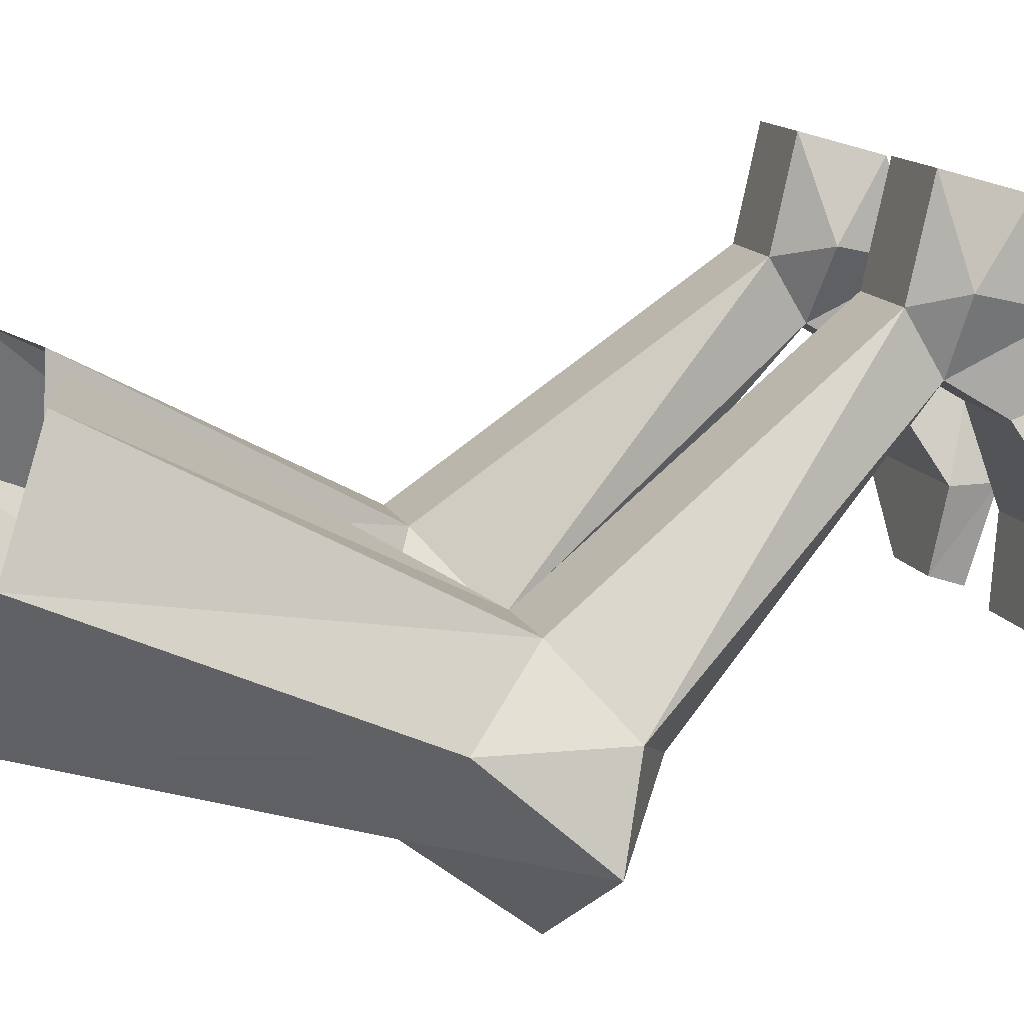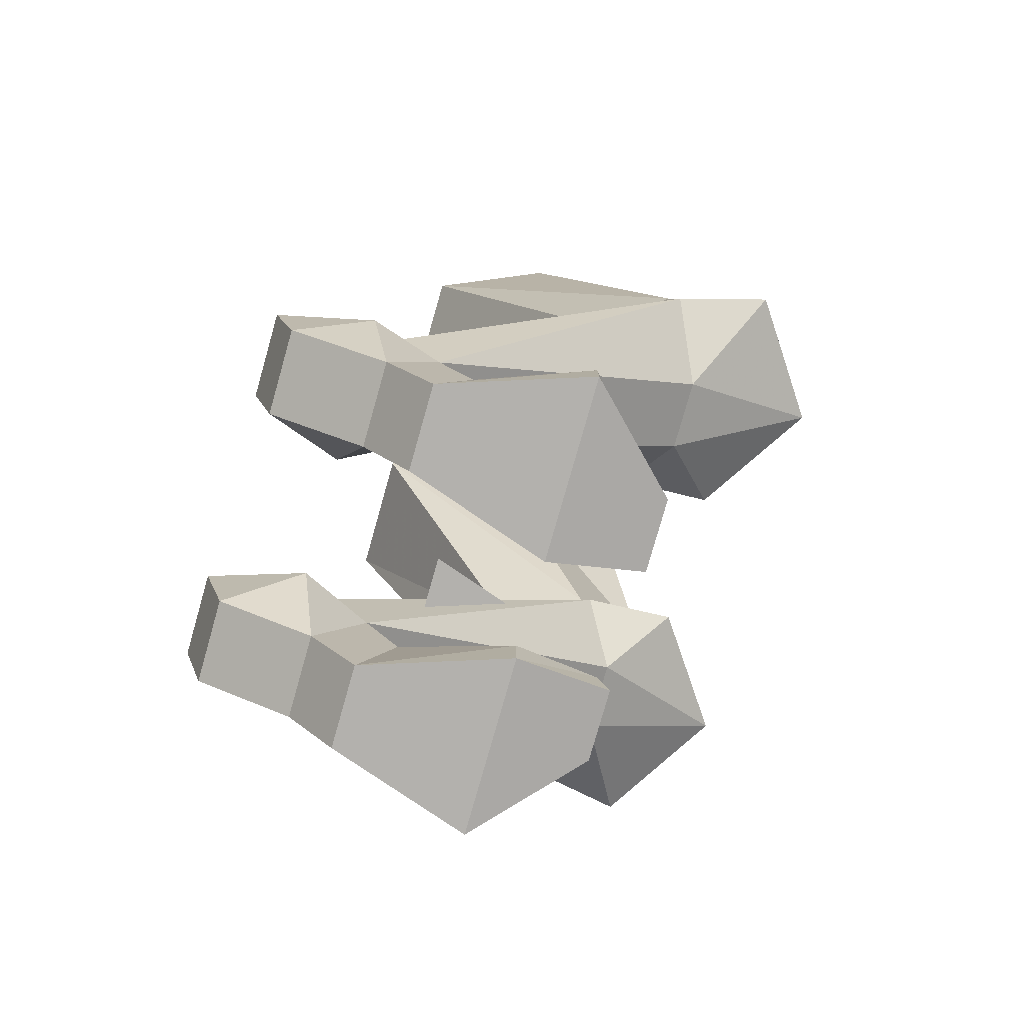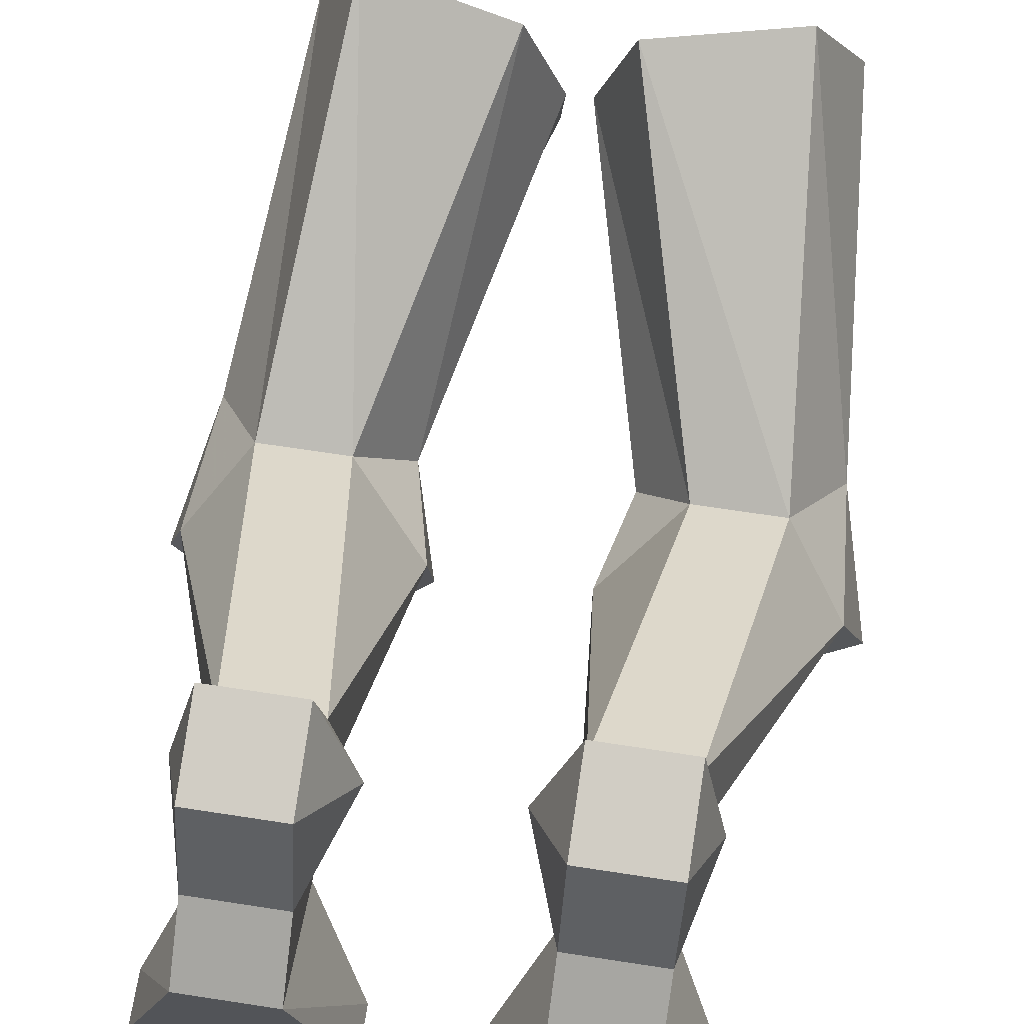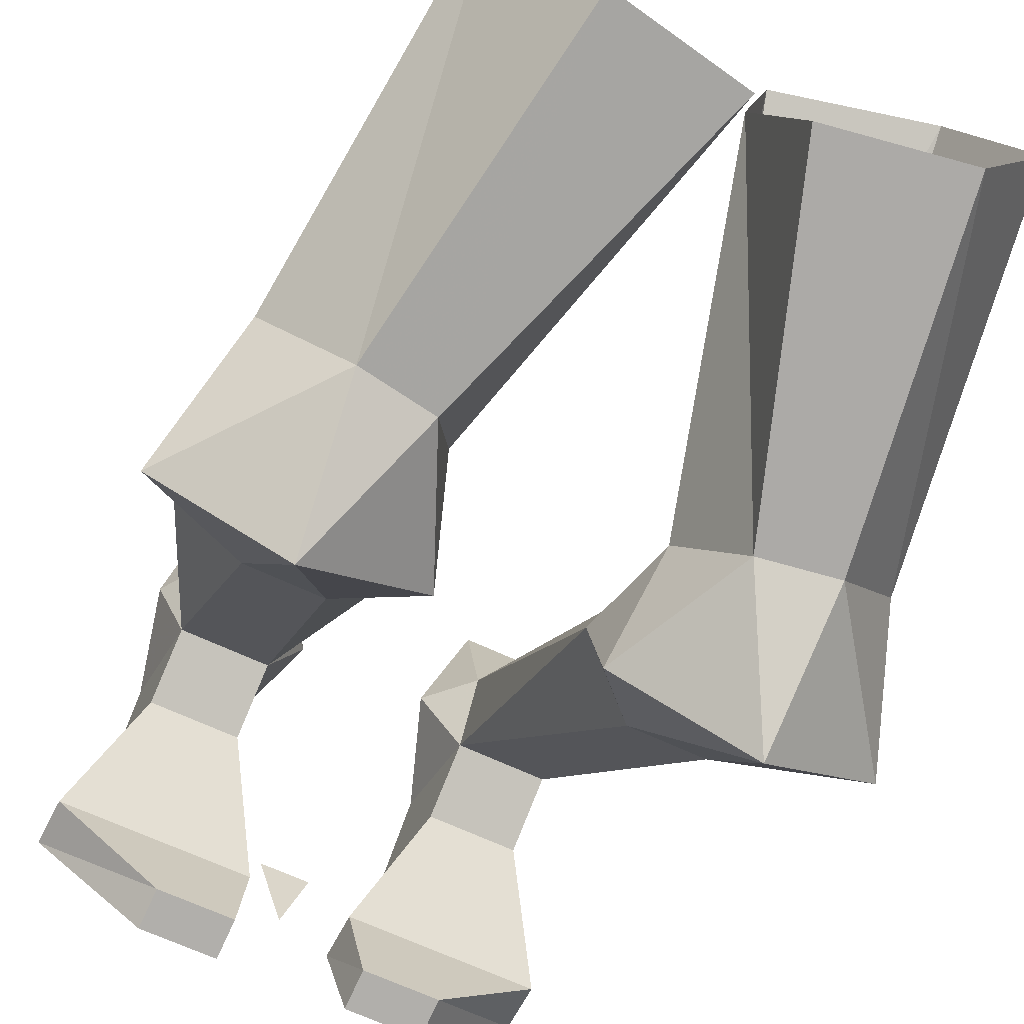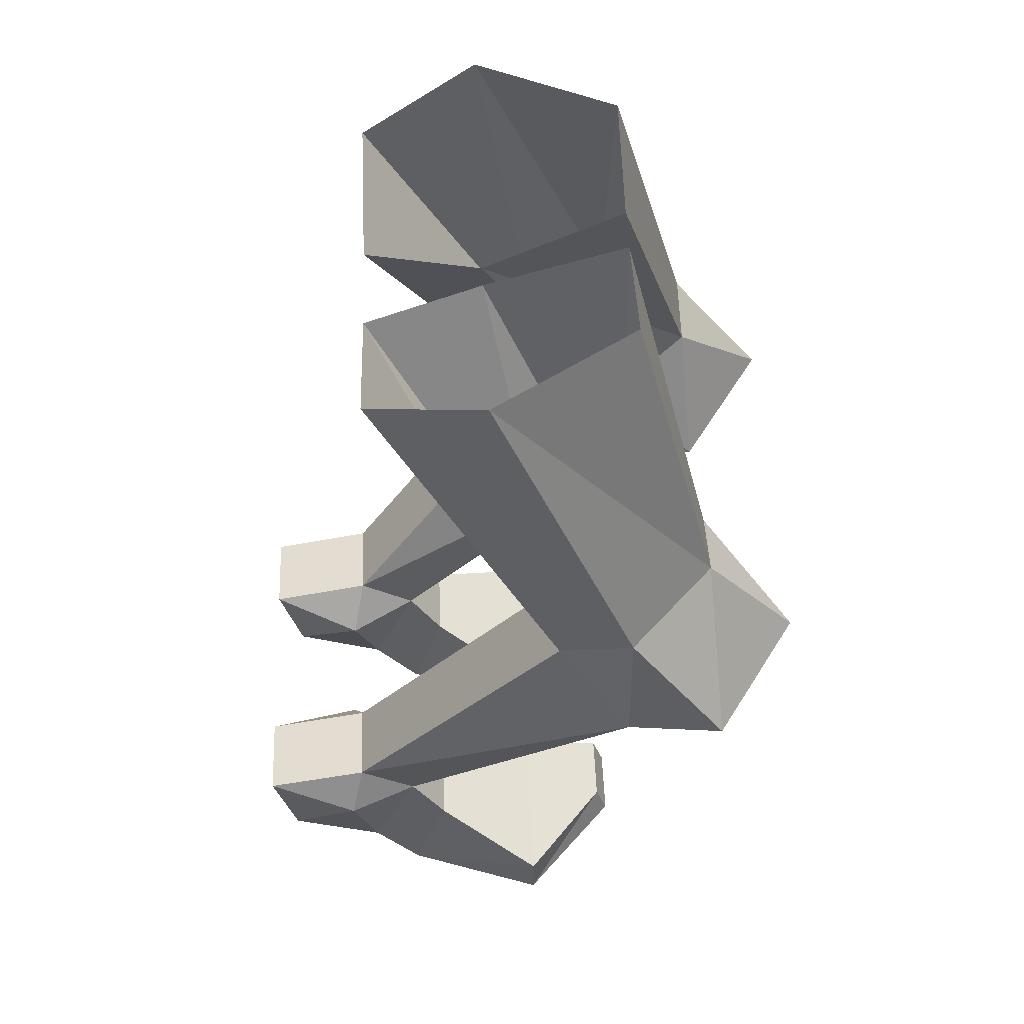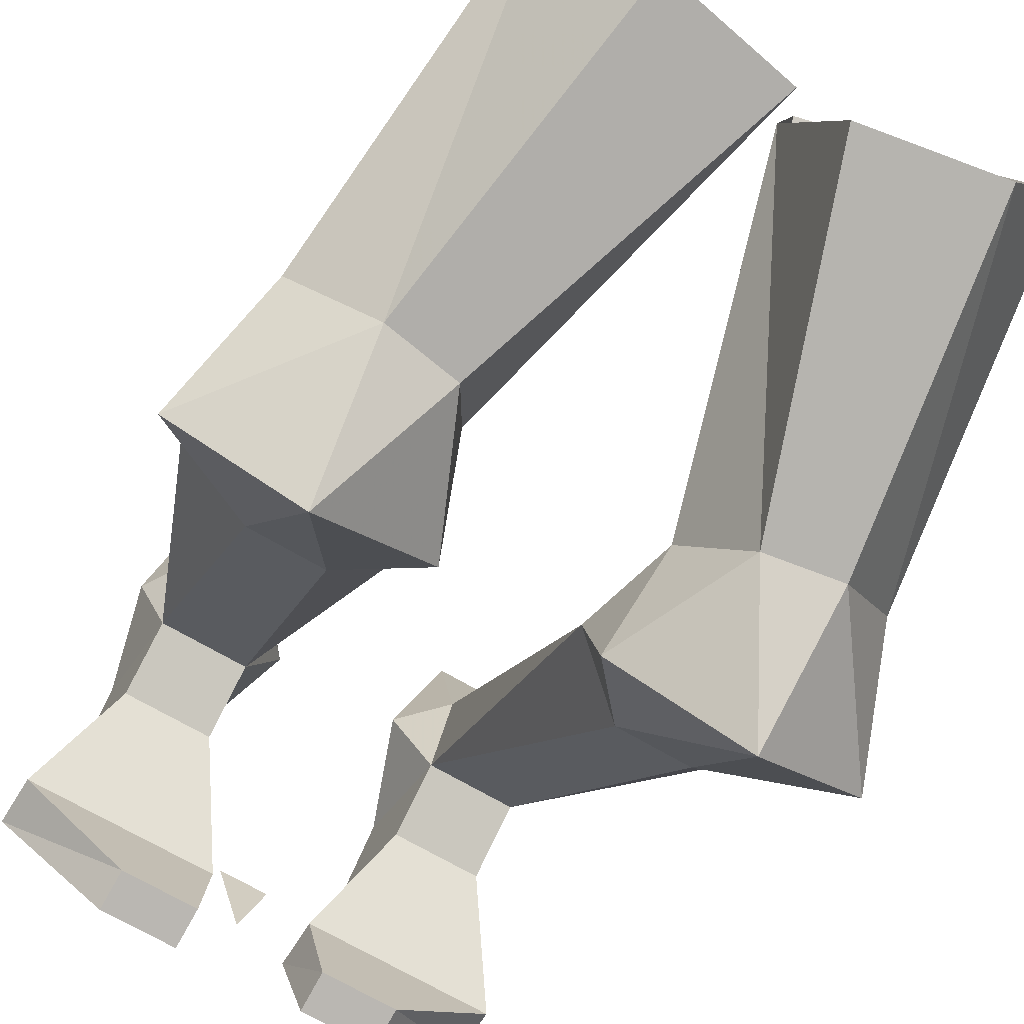
<metadata>
{"format":"obj","ext":"obj","renderer":"f3d","projection":"perspective","resolution":1024,"background":"white","views":[{"elev":13.5,"azim":-107.6,"up":"+Z"},{"elev":-79.3,"azim":74.1,"up":"+Y"},{"elev":66.6,"azim":8.8,"up":"+Z"},{"elev":-61.3,"azim":153.6,"up":"+Z"},{"elev":51.8,"azim":87.8,"up":"+Y"},{"elev":-66.1,"azim":148.8,"up":"+Z"}]}
</metadata>
<code>
v 0 0 -0.03906
v -0.01562 0 0.007812
v 0.01562 0 0.007812
v 0.1562 0.6016 -0.02344
v 0.1016 0.6094 -0.1172
v 0.1328 0.4062 -0.1719
v 0.1797 0.3828 -0.1172
v 0.125 0.5703 0.05469
v 0.1484 0.3359 -0.07031
v 0.03125 0.5469 0.05469
v 0.09375 0.3359 -0.07031
v 0.007812 0.5547 -0.02344
v 0.0625 0.3594 -0.1172
v 0.01562 0.5938 -0.1172
v 0.08594 0.3984 -0.1719
v 0.125 0.3281 -0.2344
v 0.2031 0.3125 -0.1797
v 0.1875 0.2969 -0.1172
v 0.1172 0.1328 0.07812
v 0.0625 0.1328 0.07812
v 0.04688 0.2969 -0.1172
v 0.04688 0.3125 -0.1797
v 0.08594 0.2656 -0.1406
v 0.1328 0.2656 -0.1406
v 0.1172 0.1094 0.03906
v 0.1328 0.1016 0.08594
v 0.1172 0.1172 0.1484
v 0.0625 0.1172 0.1484
v 0.03906 0.1016 0.08594
v 0.0625 0.1094 0.03906
v 0.0625 0.03906 0.07031
v 0.0625 0.07031 0.01562
v 0.1172 0.07031 0.01562
v 0.1172 0.03906 0.07031
v 0.1172 0.0625 0.1328
v 0.0625 0.0625 0.1328
v 0.03125 0 -0.05469
v 0.1484 0 -0.05469
v 0.08594 0.01562 -0.1172
v 0.03906 0.01562 -0.1172
v 0.03906 0.03906 -0.1094
v 0.03125 0.03125 -0.05469
v 0.0625 0 0.03906
v 0.1172 0 0.03906
v 0.1484 0.03125 -0.05469
v 0.08594 0.03906 -0.1094
v -0.1875 0.2969 -0.1172
v -0.1797 0.3828 -0.1172
v -0.1484 0.3359 -0.07031
v -0.1172 0.1328 0.07812
v -0.1172 0.1094 0.03906
v -0.1328 0.2656 -0.1406
v -0.2031 0.3125 -0.1797
v -0.1328 0.4062 -0.1719
v -0.1016 0.6094 -0.1172
v -0.1562 0.6016 -0.02344
v -0.125 0.5703 0.05469
v -0.09375 0.3359 -0.07031
v -0.0625 0.1328 0.07812
v -0.0625 0.1172 0.1484
v -0.1172 0.1172 0.1484
v -0.1328 0.1016 0.08594
v -0.1172 0.03906 0.07031
v -0.1172 0.07031 0.01562
v -0.0625 0.1094 0.03906
v -0.08594 0.2656 -0.1406
v -0.125 0.3281 -0.2344
v -0.08594 0.3984 -0.1719
v -0.01562 0.5938 -0.1172
v -0.0625 0.3594 -0.1172
v -0.04688 0.2969 -0.1172
v -0.03906 0.1016 0.08594
v -0.0625 0.0625 0.1328
v -0.1172 0.0625 0.1328
v -0.0625 0.03906 0.07031
v -0.1172 0 0.03906
v -0.1484 0.03125 -0.05469
v -0.03125 0.03125 -0.05469
v -0.0625 0.07031 0.01562
v -0.04688 0.3125 -0.1797
v -0.03906 0.01562 -0.1172
v -0.08594 0.01562 -0.1172
v -0.1484 0 -0.05469
v -0.03125 0 -0.05469
v -0.03906 0.03906 -0.1094
v -0.08594 0.03906 -0.1094
v -0.0625 0 0.03906
v -0.007812 0.5547 -0.02344
v -0.03125 0.5469 0.05469
f 1 2 3
f 4 5 6
f 4 6 7
f 4 7 8
f 8 7 9
f 8 9 10
f 10 9 11
f 10 11 12
f 12 11 13
f 12 13 14
f 14 13 15
f 14 15 5
f 5 15 6
f 6 15 16
f 6 16 17
f 6 17 7
f 7 17 18
f 7 18 9
f 9 18 19
f 9 19 11
f 11 19 20
f 11 20 21
f 11 21 13
f 13 21 22
f 13 22 15
f 15 22 16
f 16 22 23
f 16 23 24
f 16 24 17
f 17 24 18
f 18 24 25
f 18 25 19
f 19 25 26
f 19 26 27
f 19 27 20
f 20 27 28
f 20 28 29
f 20 29 30
f 20 30 21
f 21 30 23
f 21 23 22
f 30 25 24
f 30 24 23
f 30 31 32
f 30 32 25
f 25 32 33
f 25 33 34
f 25 34 26
f 26 34 35
f 26 35 27
f 27 35 28
f 28 35 36
f 28 36 29
f 29 36 31
f 29 31 30
f 34 31 36
f 34 36 35
f 37 38 39
f 37 39 40
f 37 40 41
f 37 41 42
f 37 42 43
f 37 43 38
f 38 43 44
f 38 44 45
f 38 45 46
f 38 46 39
f 39 46 40
f 40 46 41
f 41 46 42
f 42 46 45
f 42 45 32
f 42 32 43
f 43 32 31
f 43 31 34
f 43 34 44
f 44 34 33
f 44 33 45
f 45 33 32
f 47 48 49
f 47 49 50
f 47 50 51
f 47 51 52
f 47 52 53
f 47 53 48
f 48 53 54
f 48 54 55
f 48 55 56
f 48 56 49
f 49 56 57
f 49 57 58
f 49 58 59
f 49 59 50
f 50 59 60
f 50 60 61
f 50 61 62
f 50 62 51
f 51 62 63
f 51 63 64
f 51 64 65
f 51 65 66
f 51 66 52
f 52 66 67
f 52 67 53
f 53 67 54
f 54 67 68
f 54 68 69
f 54 69 55
f 58 70 71
f 58 71 59
f 59 71 65
f 59 65 72
f 59 72 60
f 60 72 73
f 60 73 61
f 61 73 74
f 61 74 62
f 62 74 63
f 63 74 75
f 63 75 76
f 63 76 64
f 64 76 77
f 64 77 78
f 64 78 79
f 64 79 65
f 65 79 75
f 65 75 72
f 72 75 73
f 73 75 74
f 70 68 80
f 70 80 71
f 71 80 66
f 71 66 65
f 80 68 67
f 80 67 66
f 81 82 83
f 81 83 84
f 81 84 85
f 81 85 82
f 82 85 86
f 82 86 83
f 83 86 77
f 83 77 76
f 83 76 84
f 84 76 87
f 84 87 78
f 84 78 85
f 85 78 77
f 85 77 86
f 76 75 87
f 87 75 79
f 87 79 78
f 68 70 88
f 68 88 69
f 70 58 89
f 70 89 88
f 58 57 89

</code>
